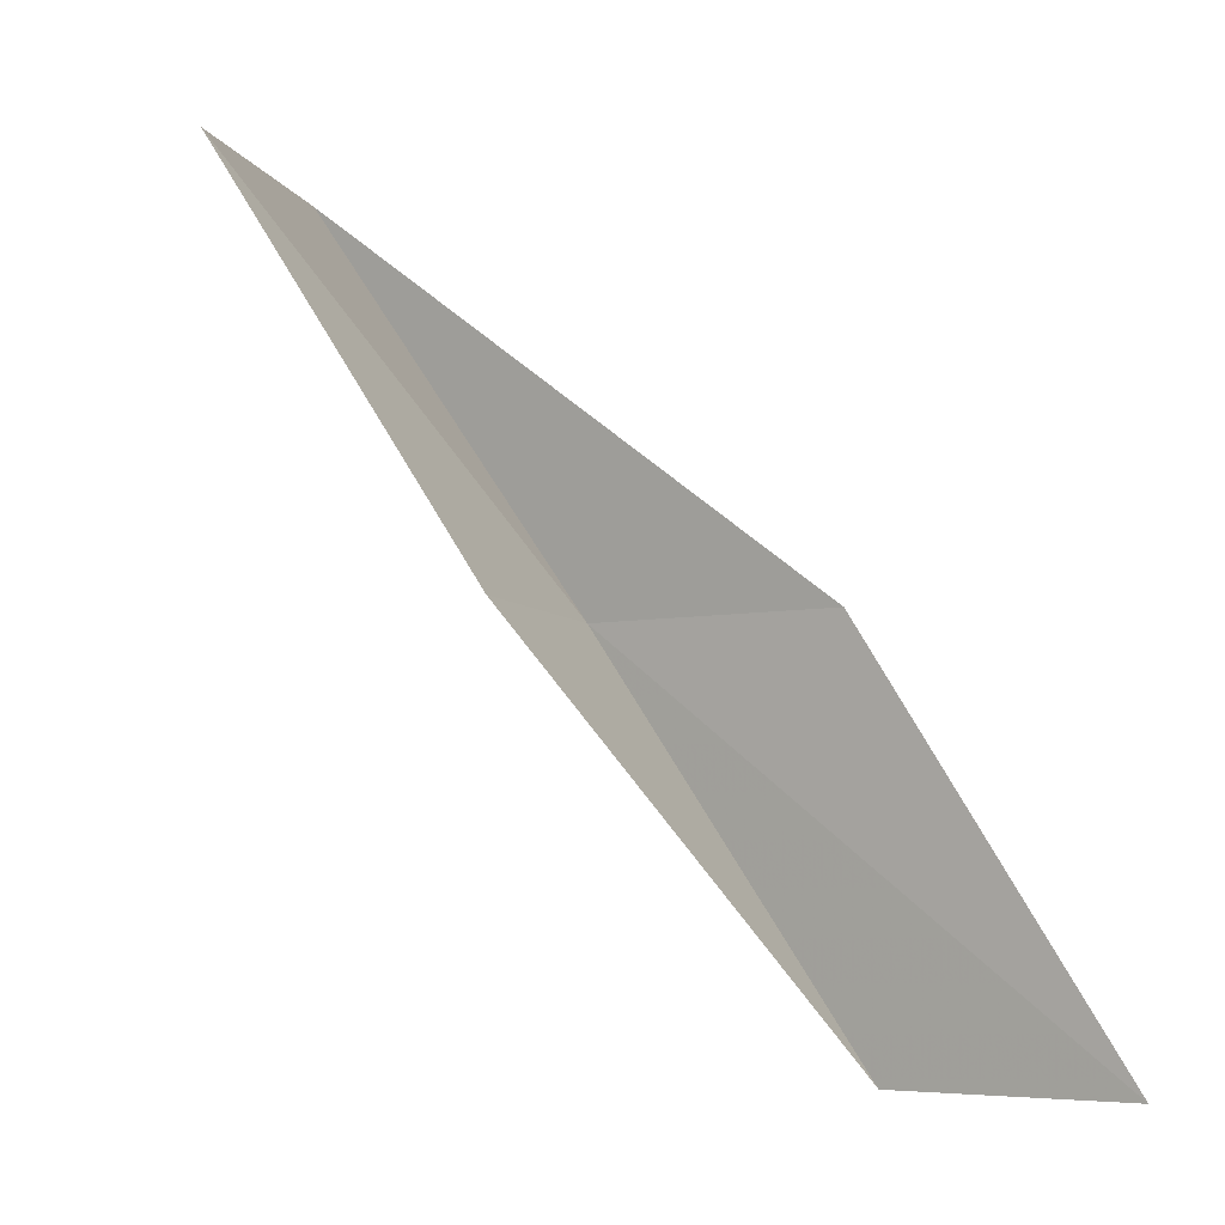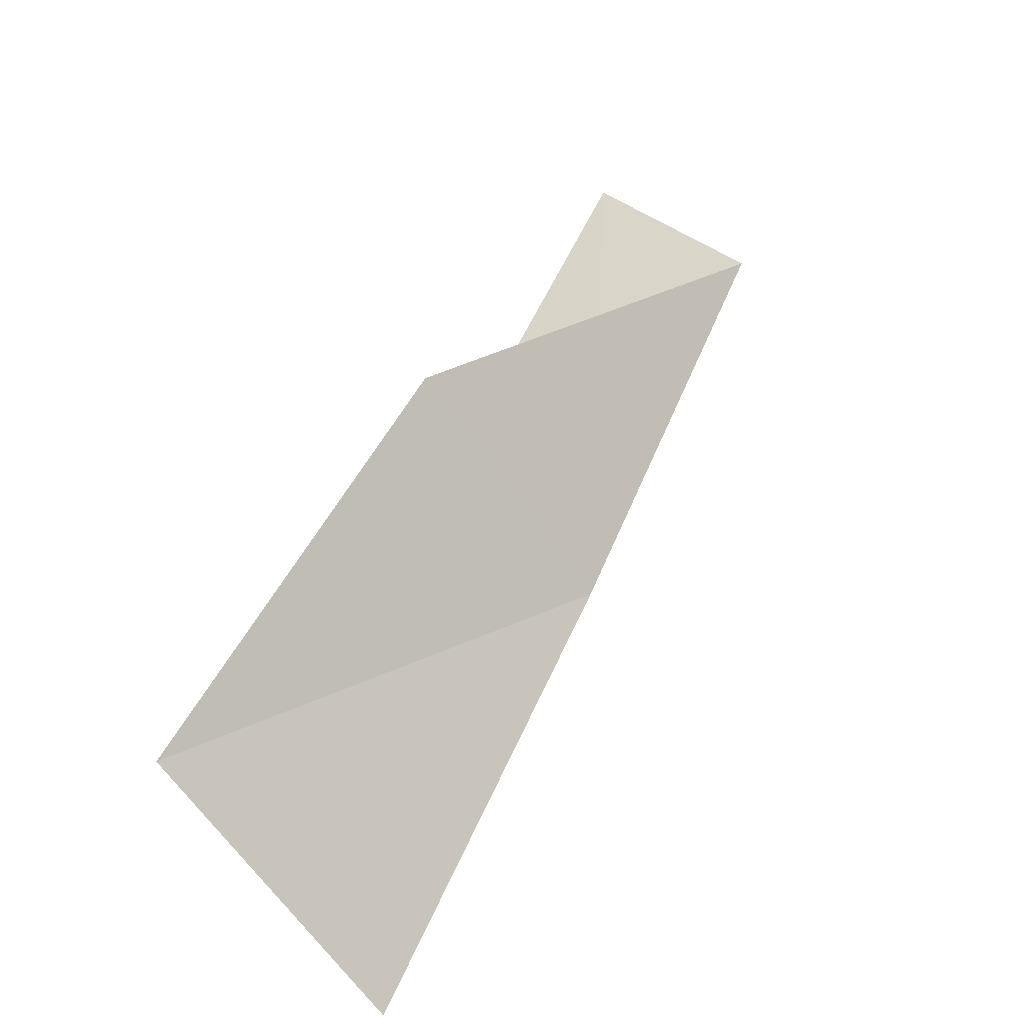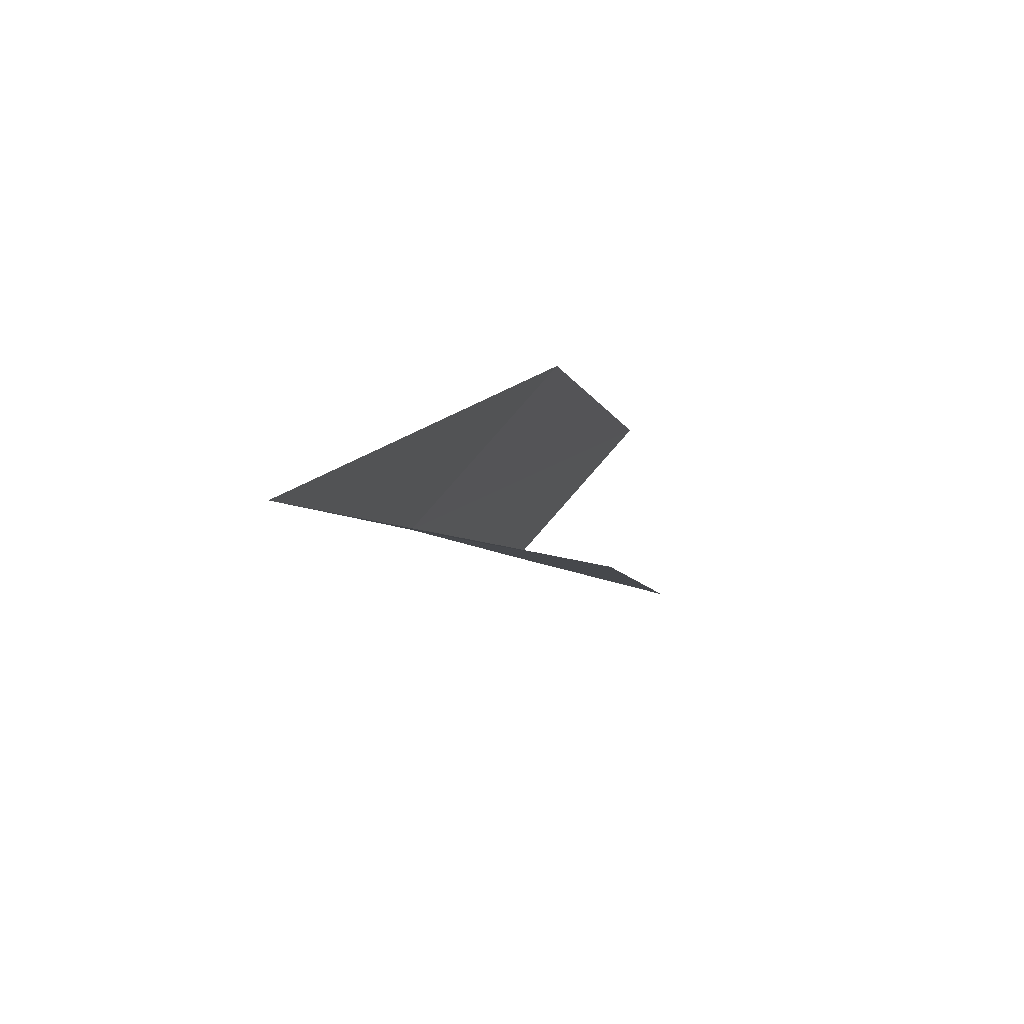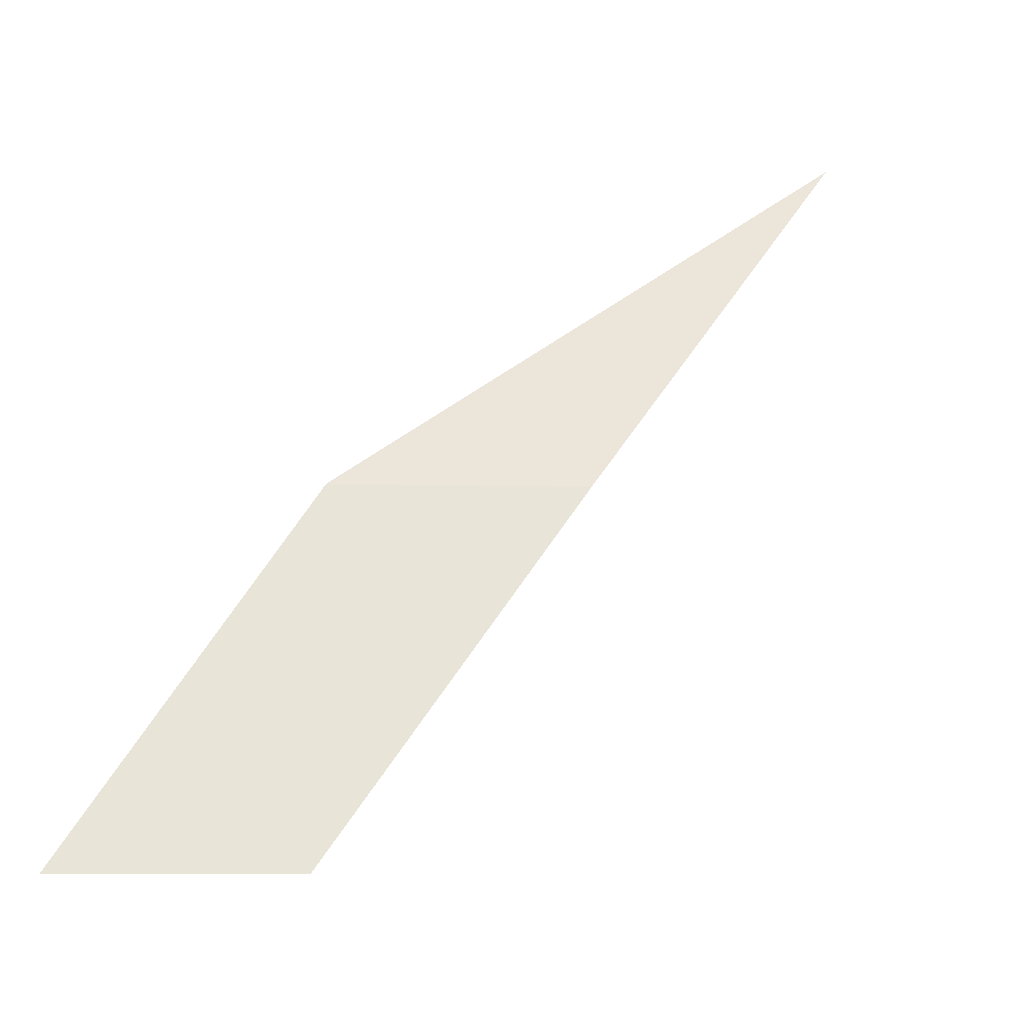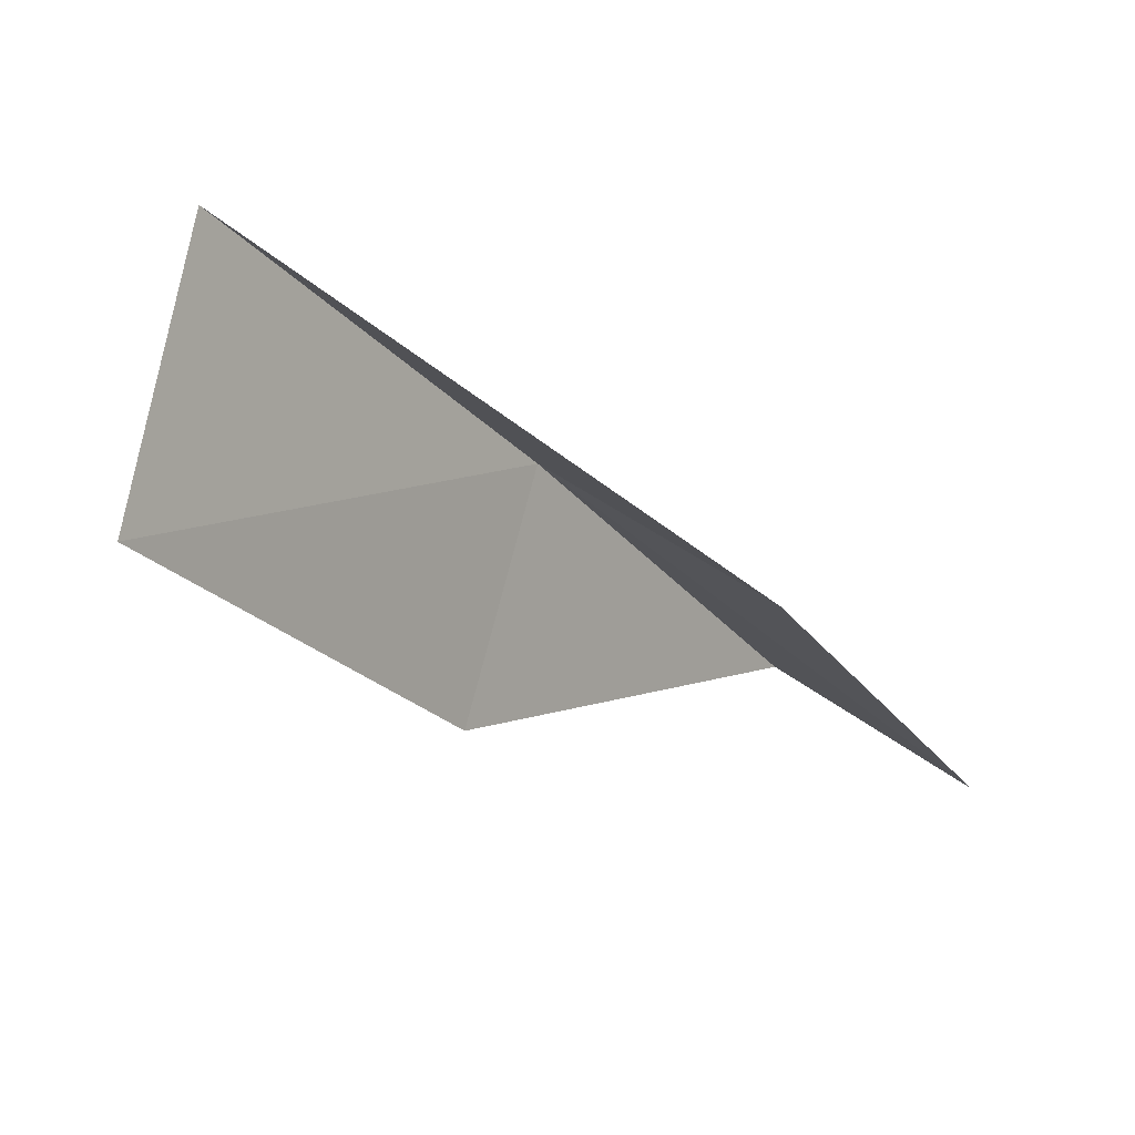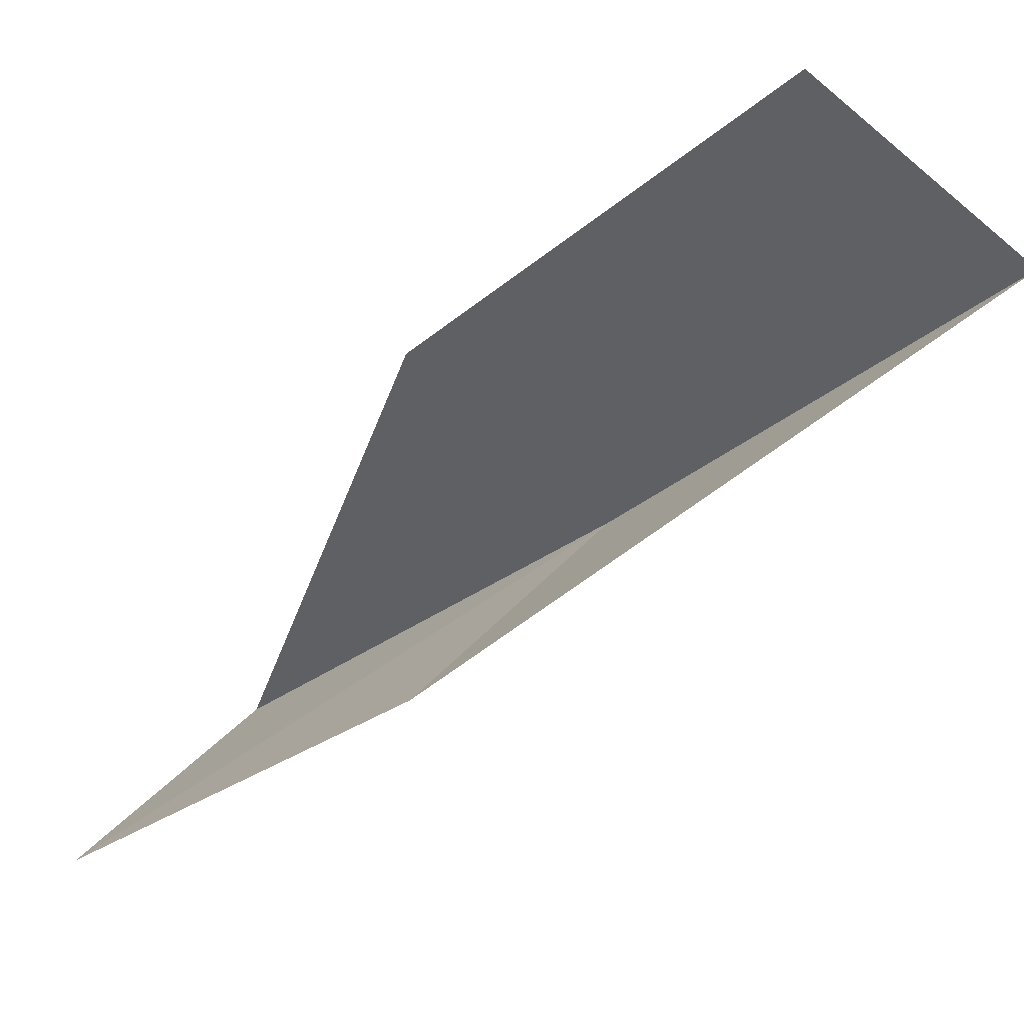
<metadata>
{"format":"obj","ext":"obj","renderer":"f3d","projection":"perspective","resolution":1024,"background":"white","views":[{"elev":-5.5,"azim":-108.3,"up":"+Z"},{"elev":73.2,"azim":46.3,"up":"+Y"},{"elev":54.0,"azim":161.8,"up":"+Z"},{"elev":-21.3,"azim":35.0,"up":"+Z"},{"elev":73.8,"azim":-111.3,"up":"+Z"},{"elev":0.7,"azim":-30.0,"up":"+Y"}]}
</metadata>
<code>
v 46.8 0.5154 47.94
v 44.52 -1.198 47.94
v 48.65 2.856 52.3
v 46.04 4.456 52.3
v 44.49 2.178 47.94
v 42.7 -3.192 43.59
v 44.85 -1.643 43.59
f 1 3 2
f 1 5 4
f 1 4 3
f 1 6 7
f 1 2 6
f 1 7 5

</code>
